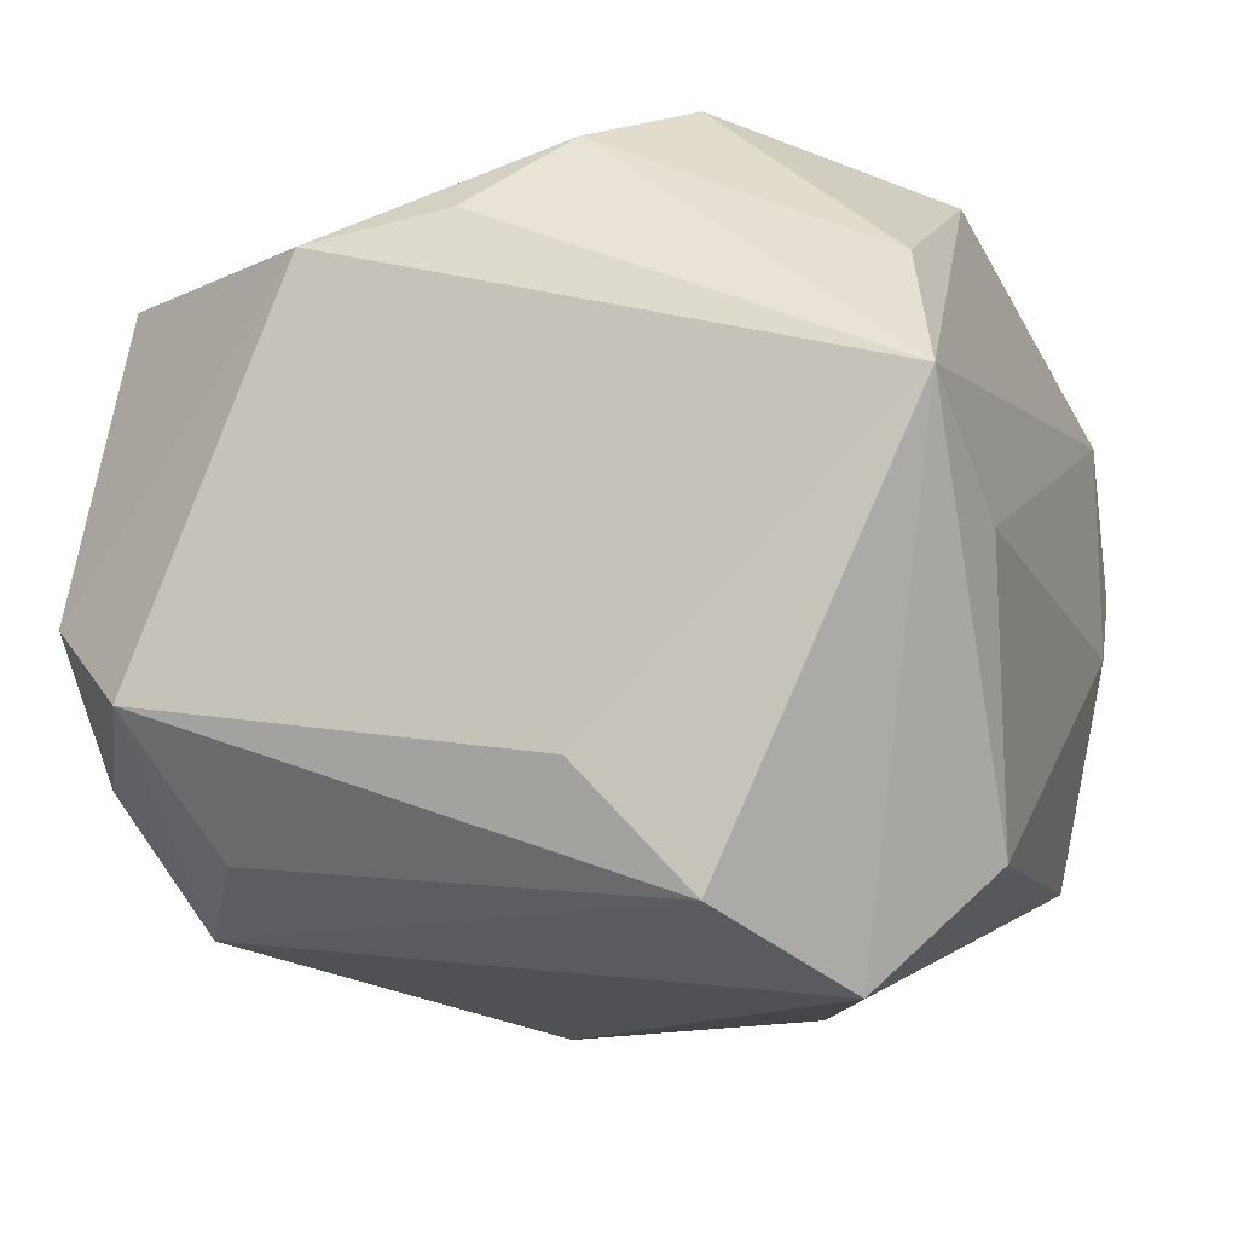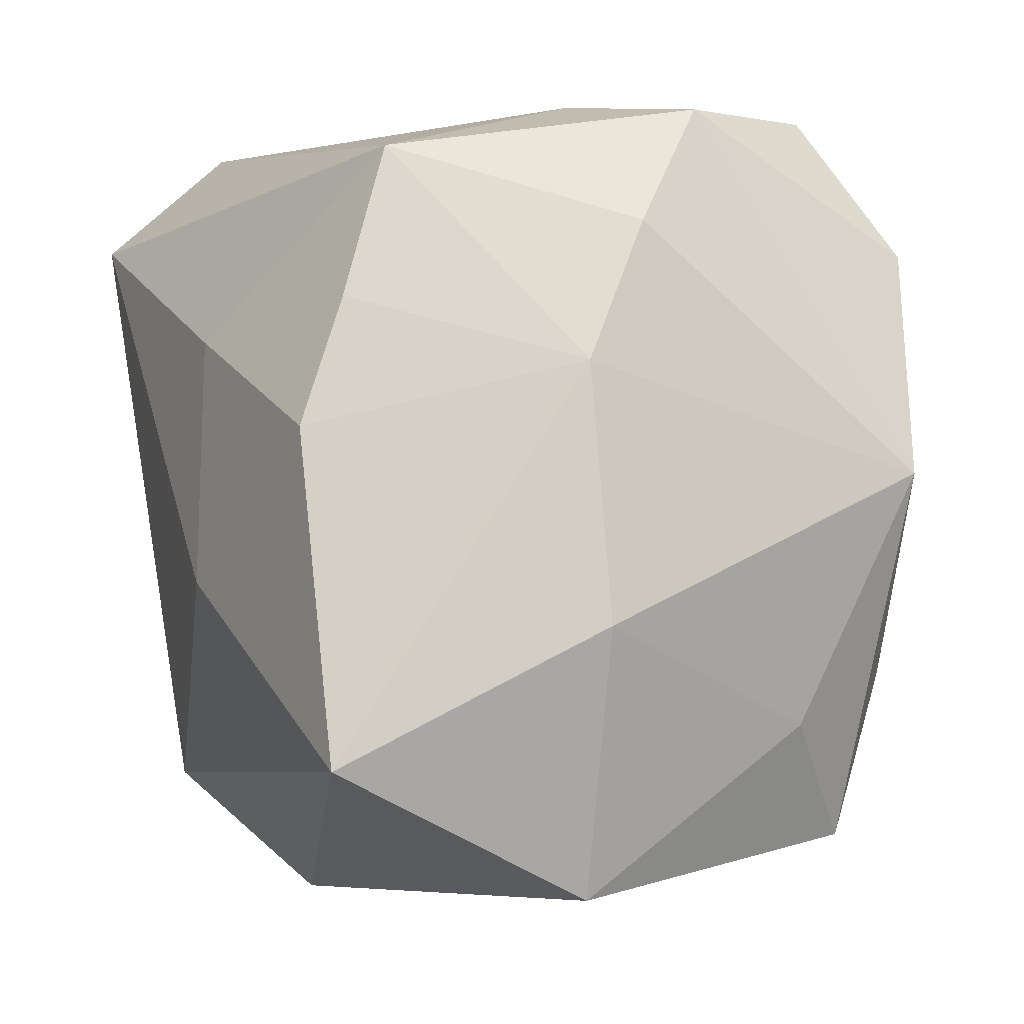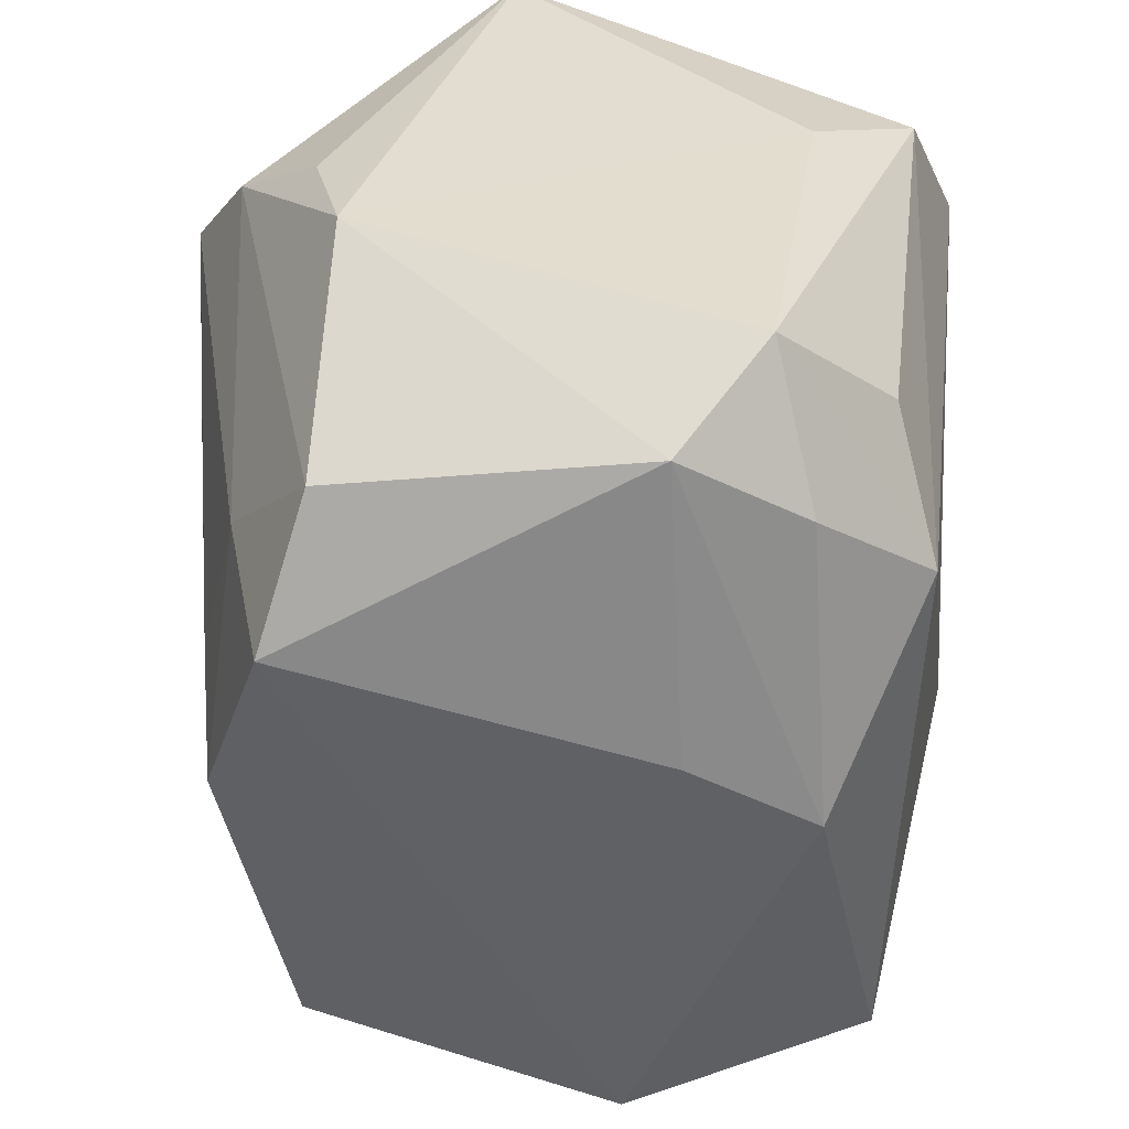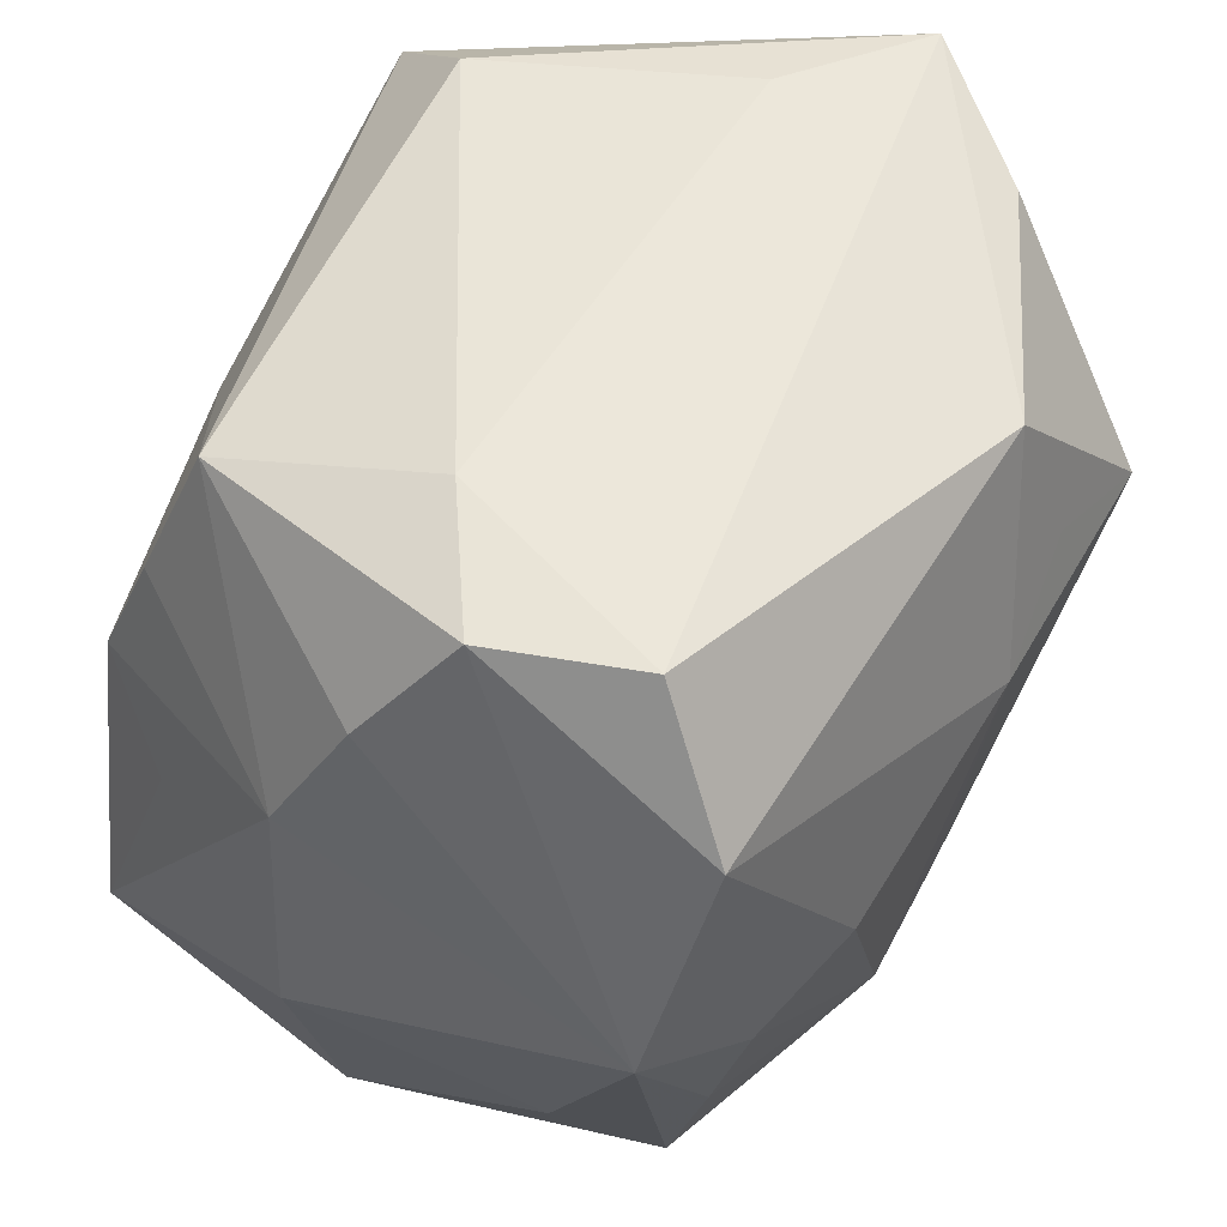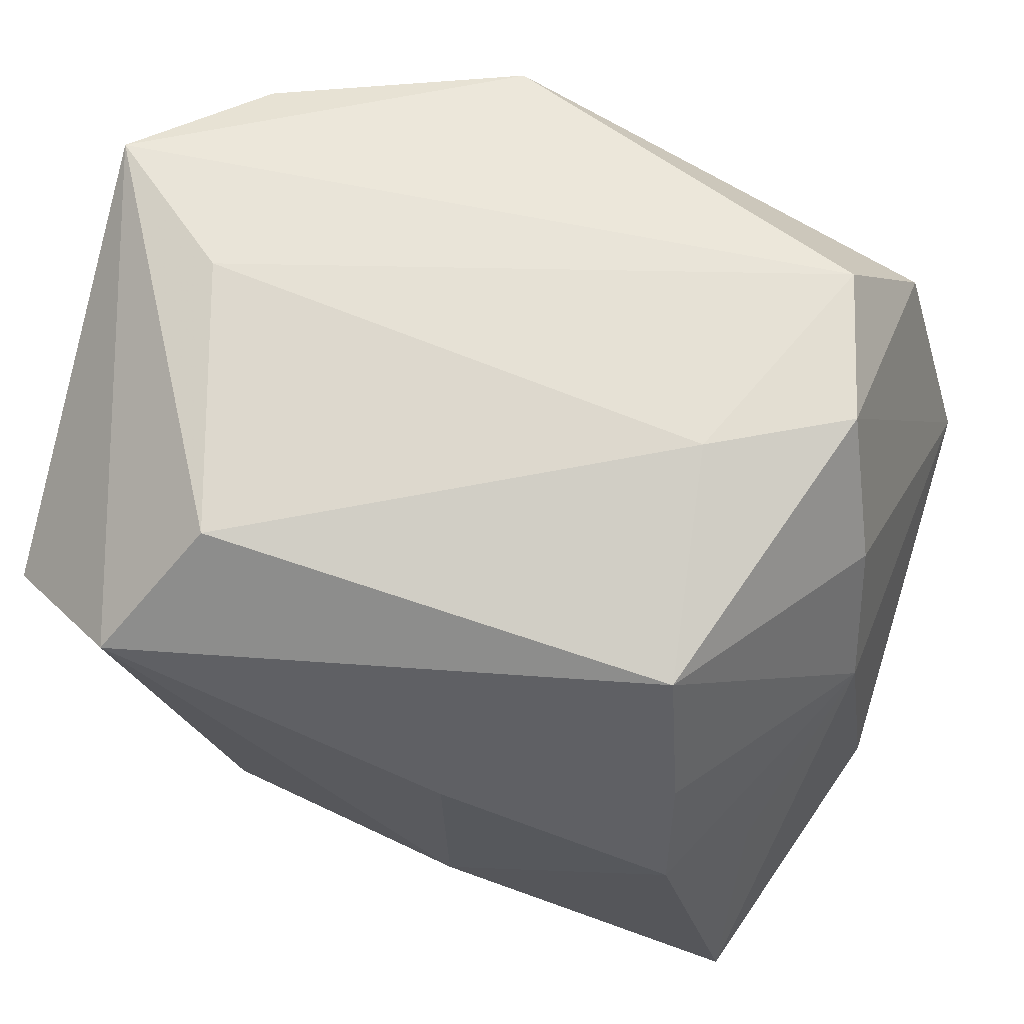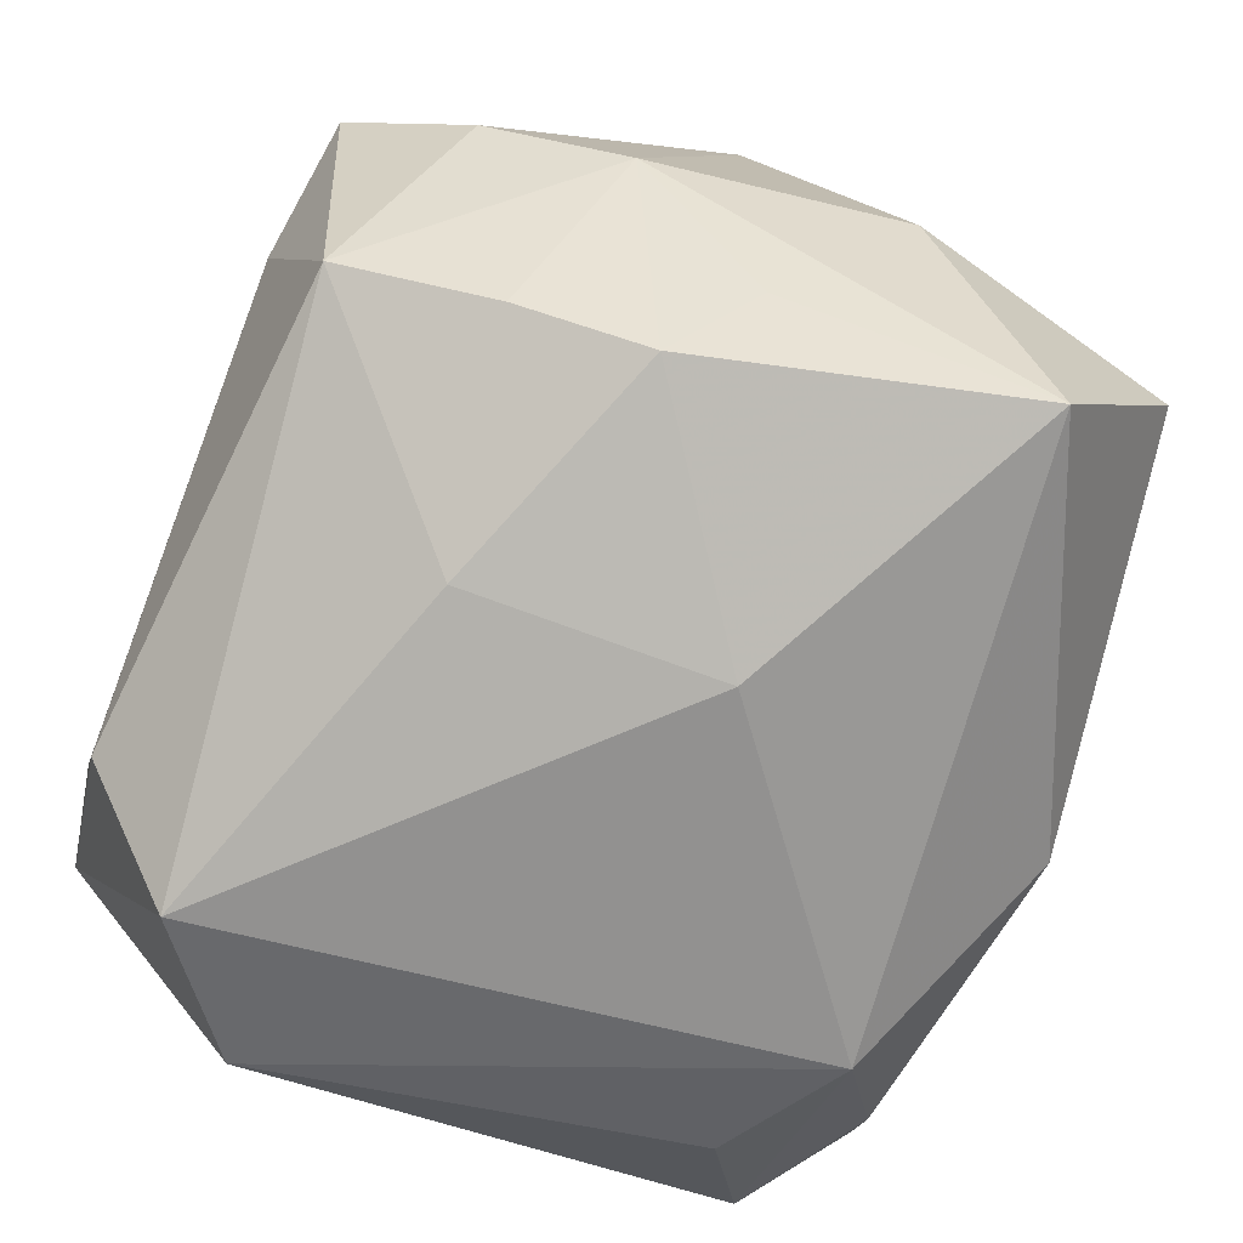
<metadata>
{"format":"obj","ext":"obj","renderer":"f3d","projection":"perspective","resolution":1024,"background":"white","views":[{"elev":-12.1,"azim":108.3,"up":"+Z"},{"elev":0.3,"azim":-113.1,"up":"+Y"},{"elev":-55.3,"azim":85.8,"up":"+Y"},{"elev":54.6,"azim":-60.5,"up":"+Y"},{"elev":68.3,"azim":-159.1,"up":"+Y"},{"elev":-75.7,"azim":-111.3,"up":"+Z"}]}
</metadata>
<code>
v -0.02393 -0.01482 -0.02019
v 0.01547 0.0172 -0.02268
v -0.01345 0.02451 -0.001299
v -0.02645 0.001816 0.0158
v -0.01925 0.004435 -0.02048
v -0.02402 -0.02289 -0.004707
v 0.02545 0.02342 0.005254
v -0.02026 -0.01056 0.01696
v 0.003505 -0.02568 -0.005473
v -0.0007929 -0.01164 0.02087
v 0.01708 0.02438 -0.0005938
v 0.01709 -0.0216 0.01474
v 0.005415 0.02076 0.0198
v 0.01931 0.02107 0.01292
v 0.01209 -0.01848 -0.01845
v 0.01709 -0.02206 -0.01111
v 0.02023 0.004466 0.02045
v -0.0005365 -0.02479 -0.01351
v -0.01972 -0.002792 0.019
v -0.02596 0.008214 -0.005384
v -0.02146 0.01527 0.01773
v 0.01986 -0.0141 -0.01567
v -0.02109 0.02364 0.003741
v -0.005444 -0.01792 0.02004
v 3.471e-05 0.007508 0.02306
v 0.008232 -0.02474 0.01694
v -0.01805 0.02364 0.01245
v -0.02305 0.0002329 -0.01502
v -0.00573 -0.004861 -0.02268
v -0.01834 0.01202 -0.01757
v -0.02415 0.01652 -0.001166
v 0.007029 0.01185 0.02225
v -0.02804 -0.006843 -0.004954
v 0.02107 -0.02338 -0.003292
v -0.01366 0.001477 0.02155
v -0.02423 -0.01322 0.00927
v -0.01979 -0.02054 0.01425
v 0.01448 0.009124 0.02333
v 0.02554 -0.008559 0.01425
v 0.02554 0.005533 -0.01194
v 0.02554 -0.01776 -0.008297
v 0.02334 0.01152 -0.01869
v 0.01124 0.02342 -0.01603
v 0.02434 -0.0005788 0.01589
v -0.01646 0.02111 -0.01427
v 0.01021 -0.01514 0.0191
v -0.005222 0.009927 -0.02199
f 33 1 6
f 15 1 29
f 2 15 29
f 42 15 2
f 26 6 9
f 1 15 18
f 9 6 18
f 18 6 1
f 34 26 9
f 9 18 34
f 38 13 32
f 20 1 33
f 45 20 31
f 33 6 36
f 14 13 38
f 38 46 17
f 17 14 38
f 16 18 15
f 16 34 18
f 12 34 39
f 26 34 12
f 12 46 26
f 39 17 12
f 12 17 46
f 20 45 30
f 2 45 43
f 43 3 11
f 45 3 43
f 26 46 24
f 14 17 7
f 39 40 7
f 7 40 42
f 42 2 7
f 13 14 7
f 7 43 11
f 2 43 7
f 41 16 15
f 42 40 41
f 34 16 41
f 39 34 41
f 41 40 39
f 1 20 28
f 47 45 2
f 47 30 45
f 47 2 29
f 23 45 31
f 23 3 45
f 10 46 38
f 10 24 46
f 44 17 39
f 39 7 44
f 44 7 17
f 22 15 42
f 42 41 22
f 22 41 15
f 30 47 5
f 1 28 5
f 29 1 5
f 5 47 29
f 20 30 5
f 5 28 20
f 21 13 27
f 27 23 21
f 13 7 27
f 3 23 27
f 11 3 27
f 27 7 11
f 33 36 4
f 4 20 33
f 31 20 4
f 21 23 4
f 4 23 31
f 37 36 6
f 24 8 37
f 37 4 36
f 8 4 37
f 6 26 37
f 26 24 37
f 19 8 24
f 24 35 19
f 19 4 8
f 21 4 19
f 19 35 21
f 24 10 25
f 25 35 24
f 25 10 38
f 38 32 25
f 21 35 25
f 25 13 21
f 25 32 13

</code>
